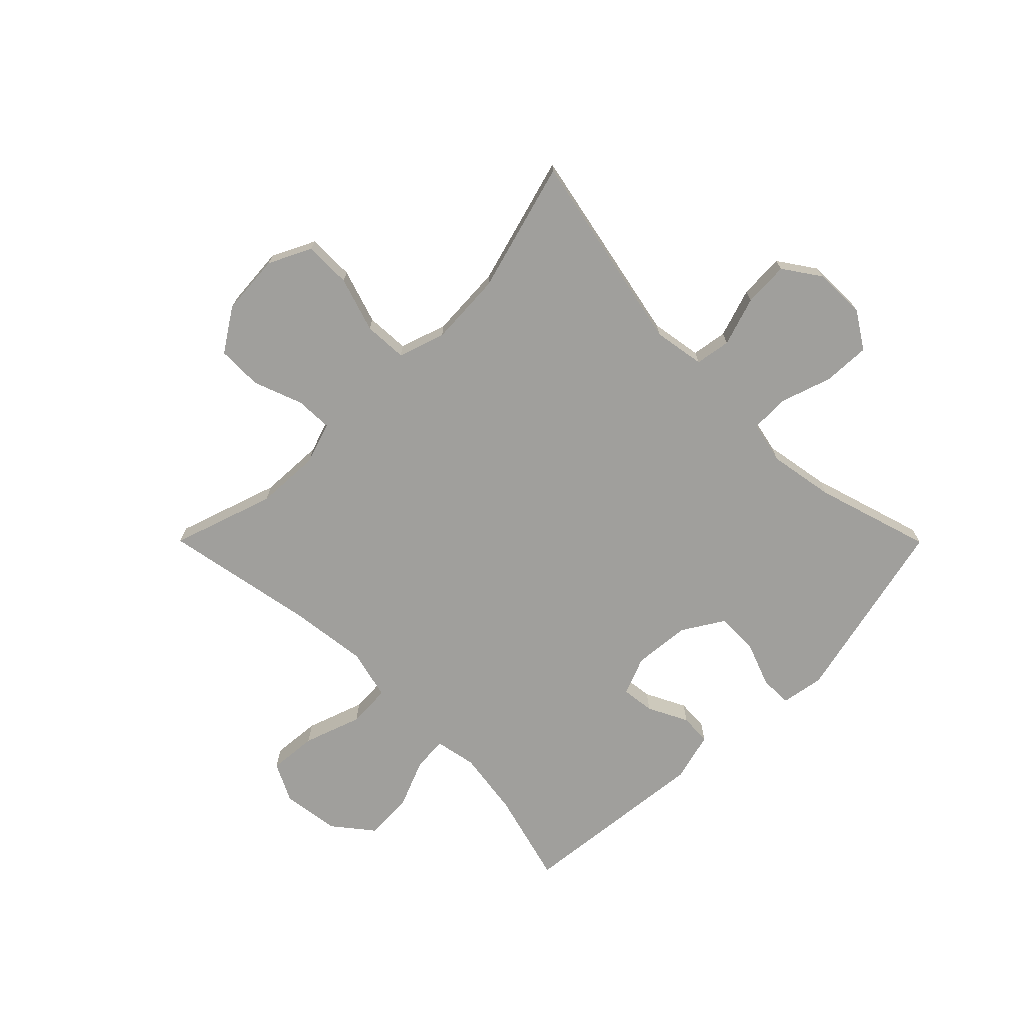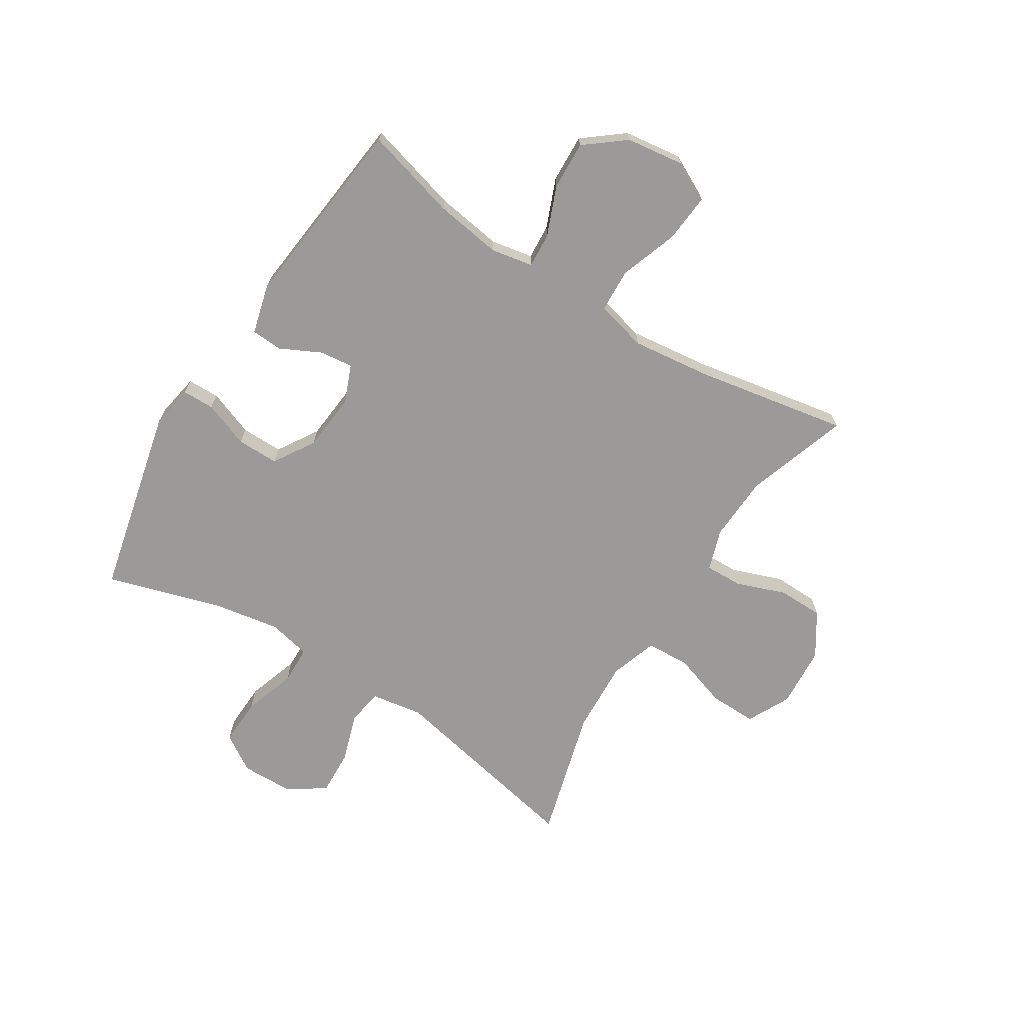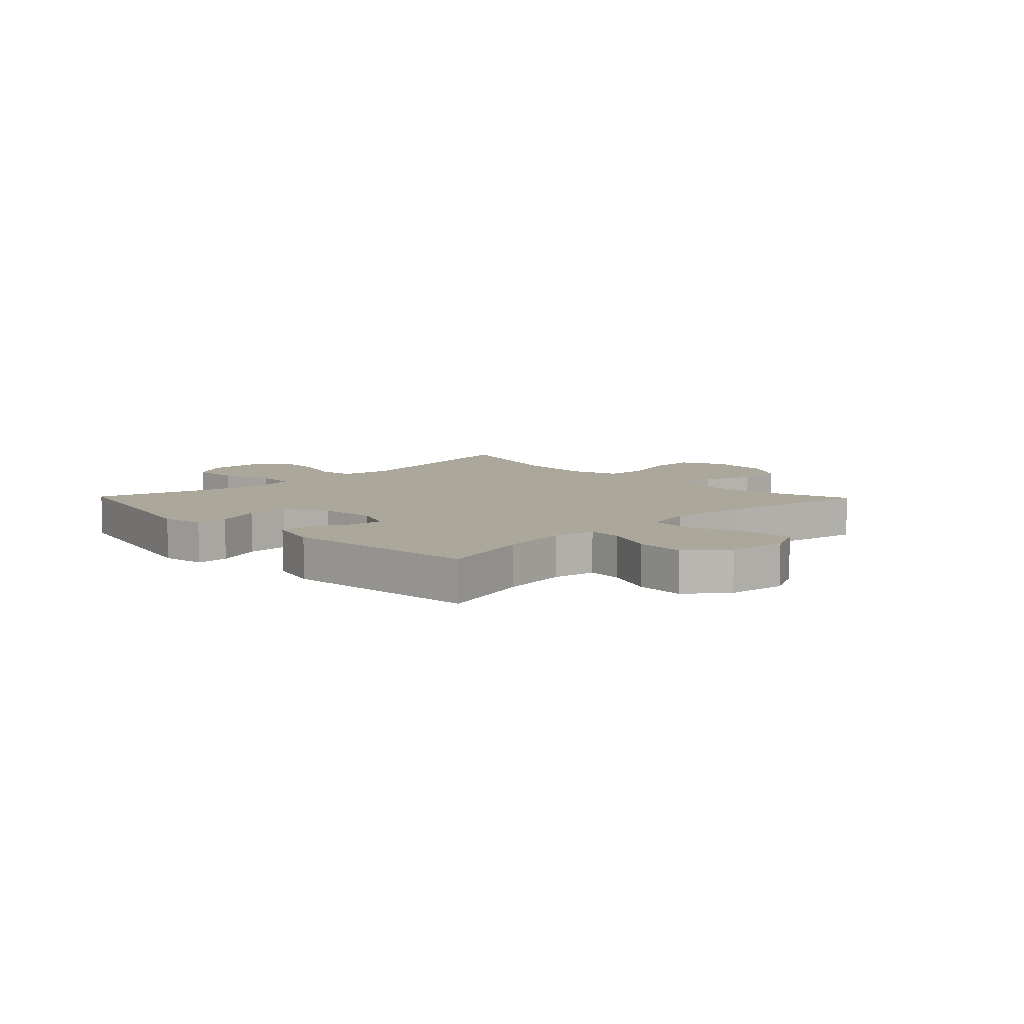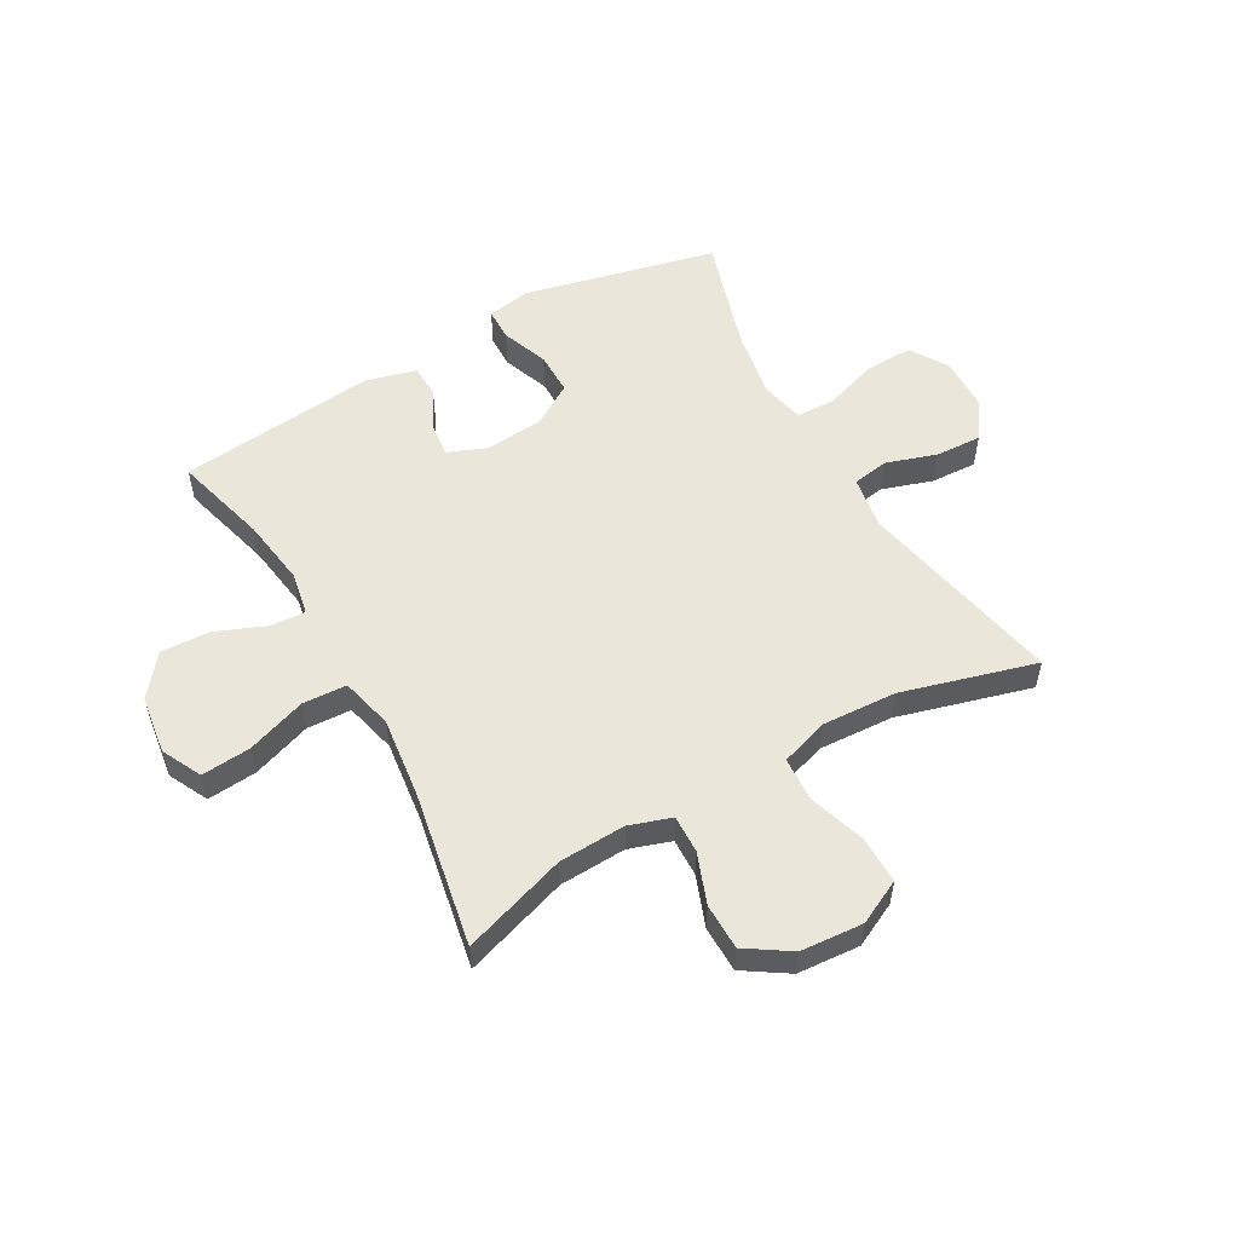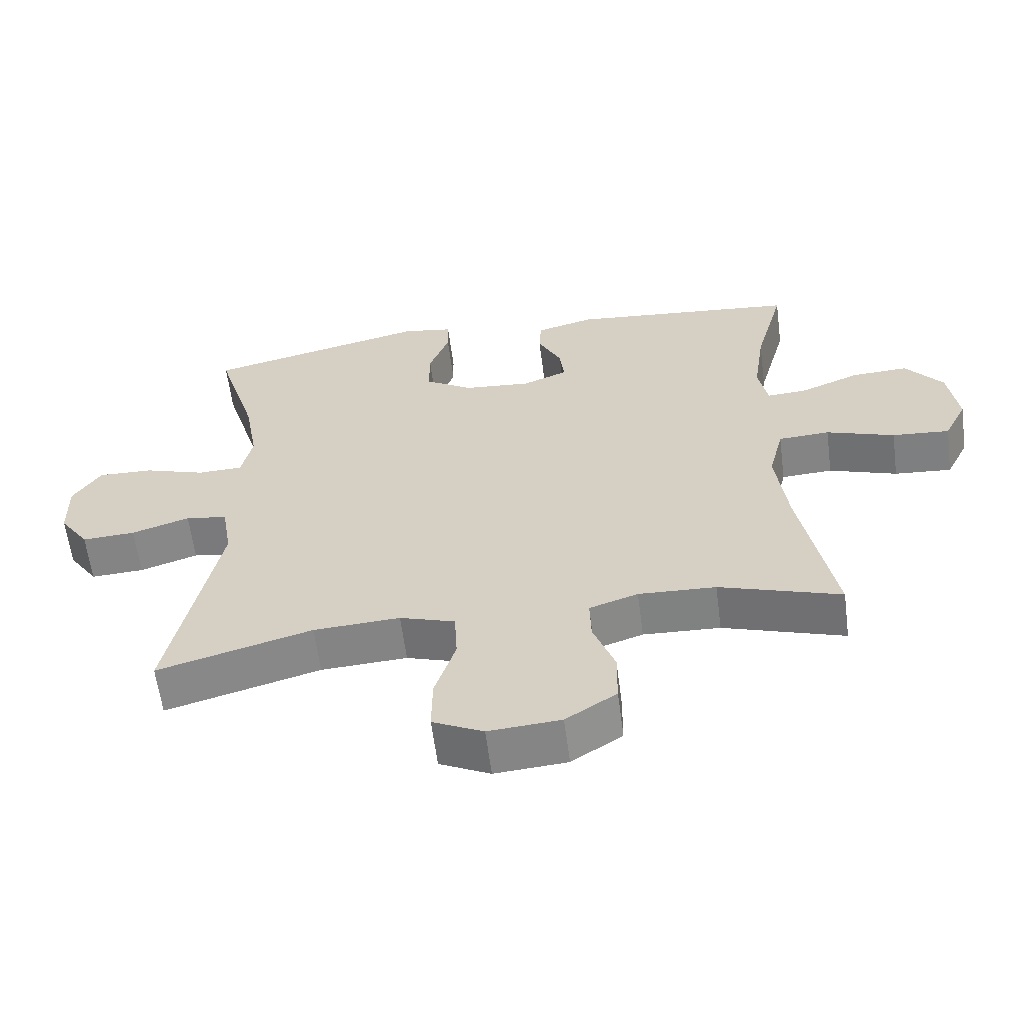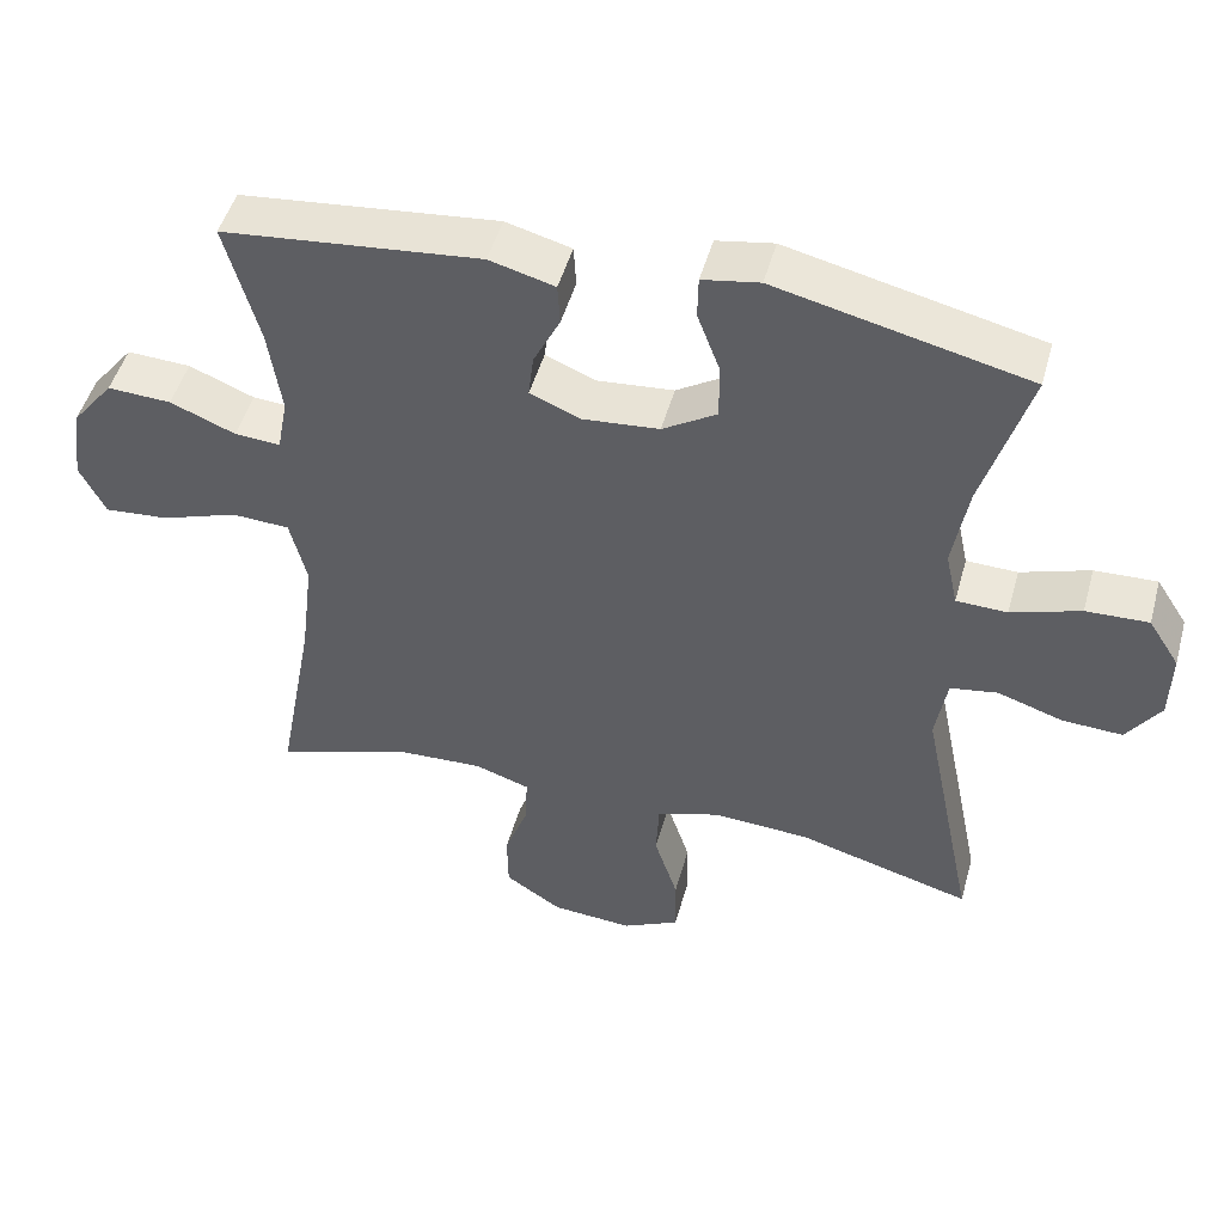
<metadata>
{"format":"obj","ext":"obj","renderer":"f3d","projection":"perspective","resolution":1024,"background":"white","views":[{"elev":-71.2,"azim":-135.1,"up":"+Y"},{"elev":-69.5,"azim":57.7,"up":"+Y"},{"elev":8.2,"azim":45.8,"up":"+Y"},{"elev":54.8,"azim":150.5,"up":"+Y"},{"elev":-60.9,"azim":7.4,"up":"+Z"},{"elev":48.6,"azim":-164.7,"up":"+Z"}]}
</metadata>
<code>
v 0.5 0.07 -0.5
v 0.321 0.07 -0.441
v 0.207 0.07 -0.436
v 0.135 0.07 -0.46
v 0.137 0.07 -0.525
v 0.169 0.07 -0.611
v 0.168 0.07 -0.69
v 0.093 0.07 -0.739
v -0.014 0.07 -0.747
v -0.089 0.07 -0.71
v -0.088 0.07 -0.628
v -0.057 0.07 -0.532
v -0.061 0.07 -0.456
v -0.143 0.07 -0.429
v -0.271 0.07 -0.436
v -0.5 0.07 -0.5
v -0.428 0.07 -0.147
v -0.443 0.07 -0.057
v -0.505 0.07 -0.047
v -0.591 0.07 -0.075
v -0.67 0.07 -0.079
v -0.714 0.07 -0.015
v -0.716 0.07 0.077
v -0.675 0.07 0.141
v -0.593 0.07 0.138
v -0.502 0.07 0.108
v -0.435 0.07 0.11
v -0.419 0.07 0.184
v -0.439 0.07 0.299
v -0.5 0.07 0.5
v -0.17 0.07 0.577
v -0.095 0.07 0.564
v -0.094 0.07 0.508
v -0.124 0.07 0.428
v -0.124 0.07 0.355
v -0.053 0.07 0.311
v 0.047 0.07 0.302
v 0.114 0.07 0.329
v 0.107 0.07 0.387
v 0.072 0.07 0.457
v 0.075 0.07 0.512
v 0.161 0.07 0.535
v 0.5 0.07 0.5
v 0.456 0.07 0.338
v 0.439 0.07 0.222
v 0.453 0.07 0.149
v 0.513 0.07 0.153
v 0.599 0.07 0.188
v 0.683 0.07 0.192
v 0.738 0.07 0.123
v 0.752 0.07 0.022
v 0.718 0.07 -0.046
v 0.633 0.07 -0.039
v 0.532 0.07 -0.004
v 0.456 0.07 -0.008
v 0.434 0.07 -0.097
v 0.451 0.07 -0.235
v 0.5 0 -0.5
v 0.321 0 -0.441
v 0.207 0 -0.436
v 0.135 0 -0.46
v 0.137 0 -0.525
v 0.169 0 -0.611
v 0.168 0 -0.69
v 0.093 0 -0.739
v -0.014 0 -0.747
v -0.089 0 -0.71
v -0.088 0 -0.628
v -0.057 0 -0.532
v -0.061 0 -0.456
v -0.143 0 -0.429
v -0.271 0 -0.436
v -0.5 0 -0.5
v -0.428 0 -0.147
v -0.443 0 -0.057
v -0.505 0 -0.047
v -0.591 0 -0.075
v -0.67 0 -0.079
v -0.714 0 -0.015
v -0.716 0 0.077
v -0.675 0 0.141
v -0.593 0 0.138
v -0.502 0 0.108
v -0.435 0 0.11
v -0.419 0 0.184
v -0.439 0 0.299
v -0.5 0 0.5
v -0.17 0 0.577
v -0.095 0 0.564
v -0.094 0 0.508
v -0.124 0 0.428
v -0.124 0 0.355
v -0.053 0 0.311
v 0.047 0 0.302
v 0.114 0 0.329
v 0.107 0 0.387
v 0.072 0 0.457
v 0.075 0 0.512
v 0.161 0 0.535
v 0.5 0 0.5
v 0.456 0 0.338
v 0.439 0 0.222
v 0.453 0 0.149
v 0.513 0 0.153
v 0.599 0 0.188
v 0.683 0 0.192
v 0.738 0 0.123
v 0.752 0 0.022
v 0.718 0 -0.046
v 0.633 0 -0.039
v 0.532 0 -0.004
v 0.456 0 -0.008
v 0.434 0 -0.097
v 0.451 0 -0.235
f 51 52 53 54
f 51 54 55
f 50 51 55
f 47 48 49 50
f 46 47 50 55
f 45 46 55 56
f 41 42 43 44
f 39 40 41 44
f 38 39 44 45
f 37 38 45 56
f 31 32 33 34
f 29 30 31 34
f 28 29 34 35
f 27 28 35 36
f 23 24 25 26
f 23 26 27
f 22 23 27
f 19 20 21 22
f 19 22 27
f 18 19 27 36
f 15 16 17
f 14 15 17 18
f 13 14 18 36
f 9 10 11 12
f 5 6 7 8
f 4 5 8 9
f 57 1 2
f 57 2 3
f 56 57 3 4
f 37 56 4
f 12 13 36 37
f 4 9 12 37
f 111 110 109 108
f 112 111 108
f 112 108 107
f 107 106 105 104
f 112 107 104 103
f 113 112 103 102
f 101 100 99 98
f 101 98 97 96
f 102 101 96 95
f 113 102 95 94
f 91 90 89 88
f 91 88 87 86
f 92 91 86 85
f 93 92 85 84
f 83 82 81 80
f 84 83 80
f 84 80 79
f 79 78 77 76
f 84 79 76
f 93 84 76 75
f 74 73 72
f 75 74 72 71
f 93 75 71 70
f 69 68 67 66
f 65 64 63 62
f 66 65 62 61
f 59 58 114
f 60 59 114
f 61 60 114 113
f 61 113 94
f 94 93 70 69
f 94 69 66 61
f 1 58 59 2
f 2 59 60 3
f 3 60 61 4
f 4 61 62 5
f 5 62 63 6
f 6 63 64 7
f 7 64 65 8
f 8 65 66 9
f 9 66 67 10
f 10 67 68 11
f 11 68 69 12
f 12 69 70 13
f 13 70 71 14
f 14 71 72 15
f 15 72 73 16
f 16 73 74 17
f 17 74 75 18
f 18 75 76 19
f 19 76 77 20
f 20 77 78 21
f 21 78 79 22
f 22 79 80 23
f 23 80 81 24
f 24 81 82 25
f 25 82 83 26
f 26 83 84 27
f 27 84 85 28
f 28 85 86 29
f 29 86 87 30
f 30 87 88 31
f 31 88 89 32
f 32 89 90 33
f 33 90 91 34
f 34 91 92 35
f 35 92 93 36
f 36 93 94 37
f 37 94 95 38
f 38 95 96 39
f 39 96 97 40
f 40 97 98 41
f 41 98 99 42
f 42 99 100 43
f 43 100 101 44
f 44 101 102 45
f 45 102 103 46
f 46 103 104 47
f 47 104 105 48
f 48 105 106 49
f 49 106 107 50
f 50 107 108 51
f 51 108 109 52
f 52 109 110 53
f 53 110 111 54
f 54 111 112 55
f 55 112 113 56
f 56 113 114 57
f 57 114 58 1

</code>
